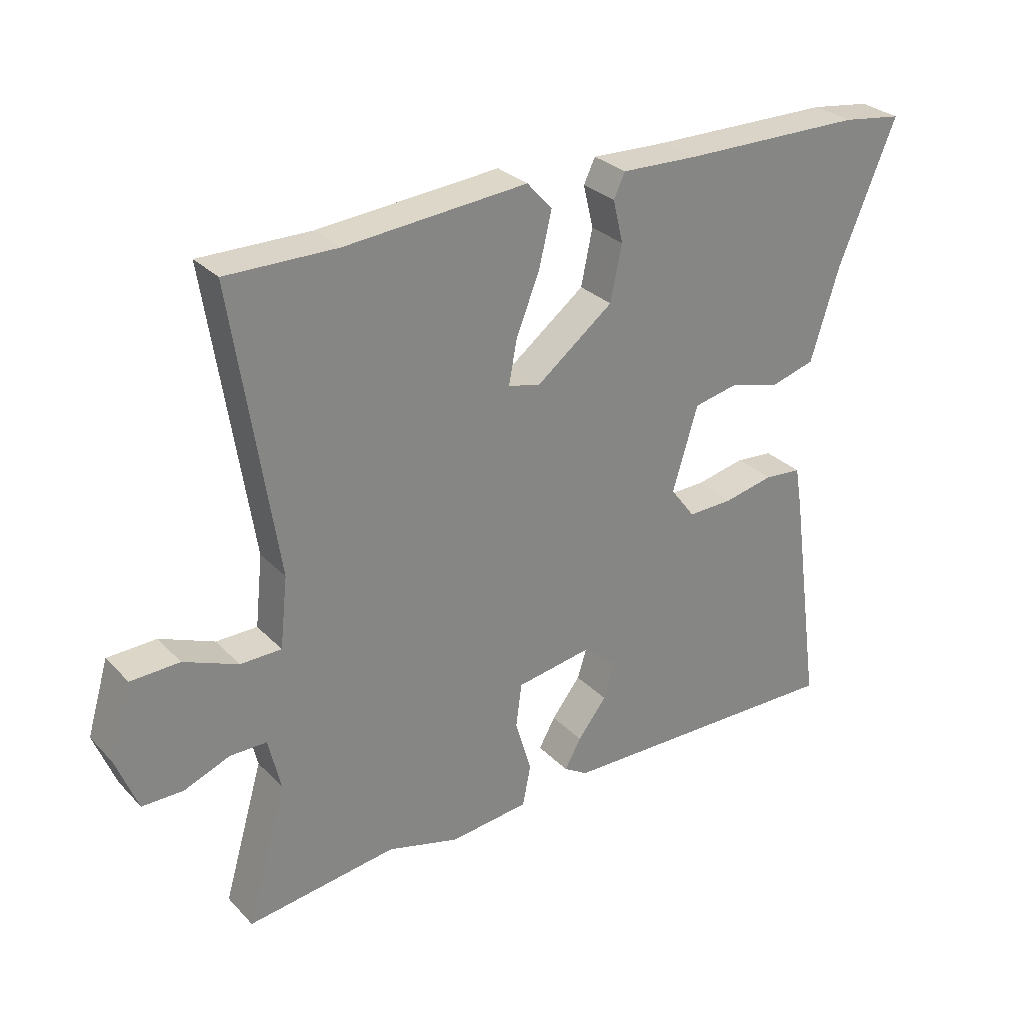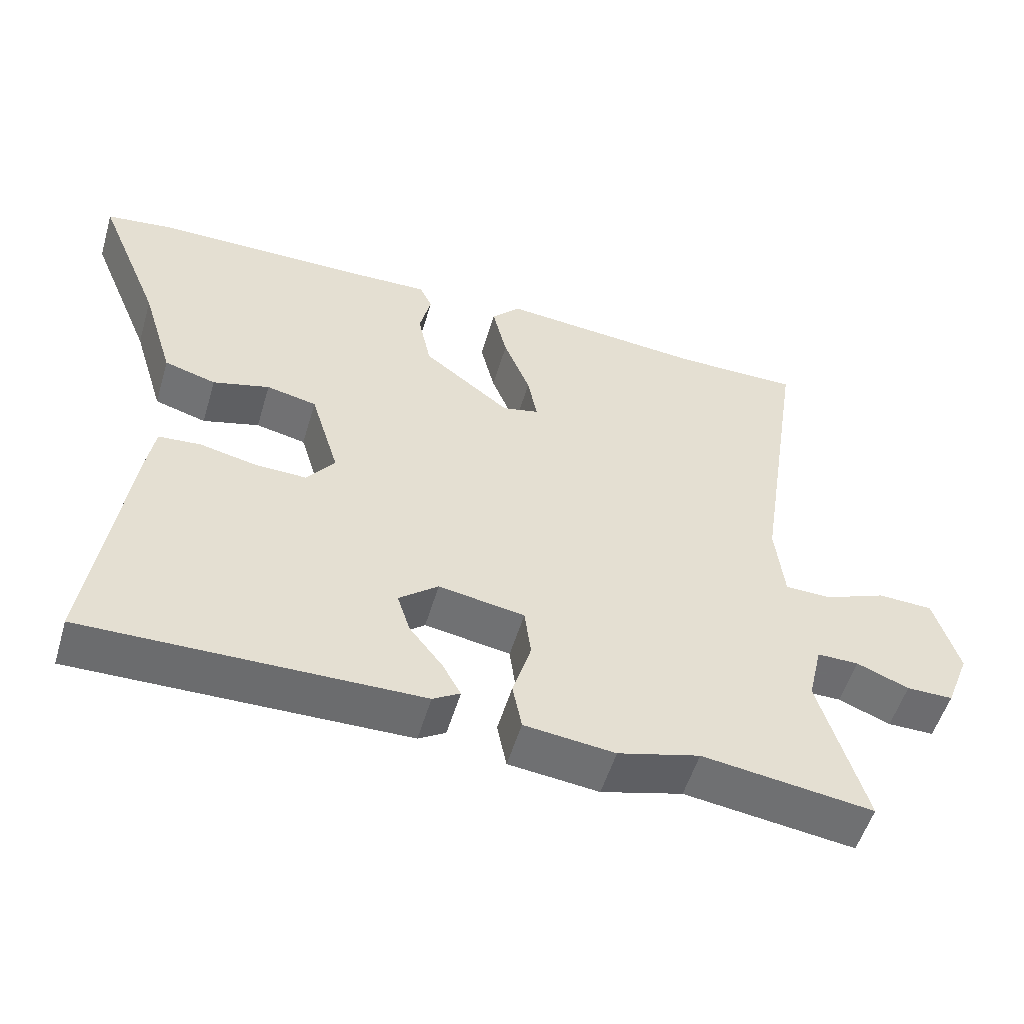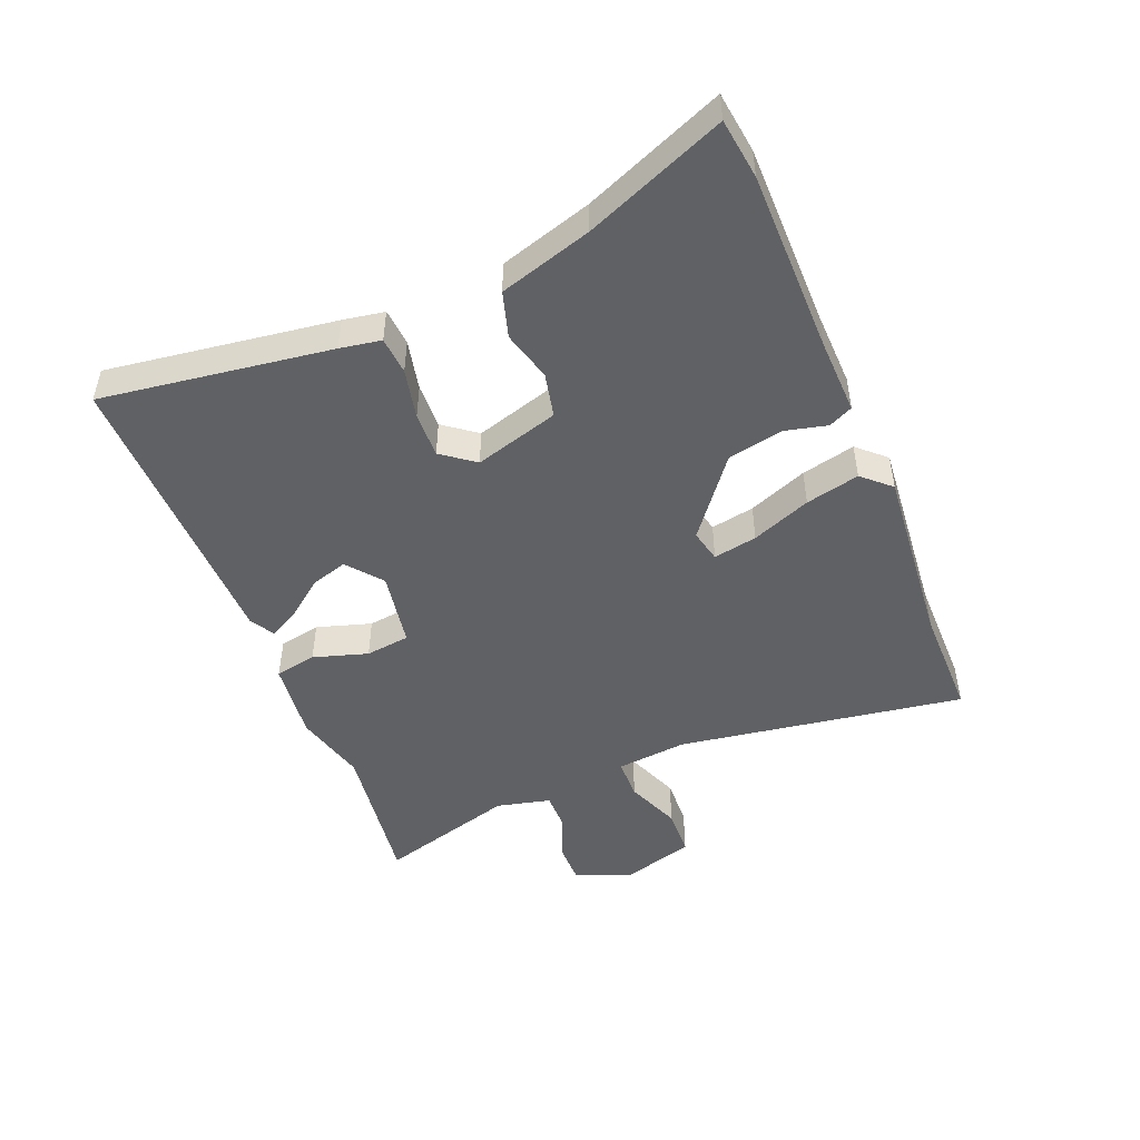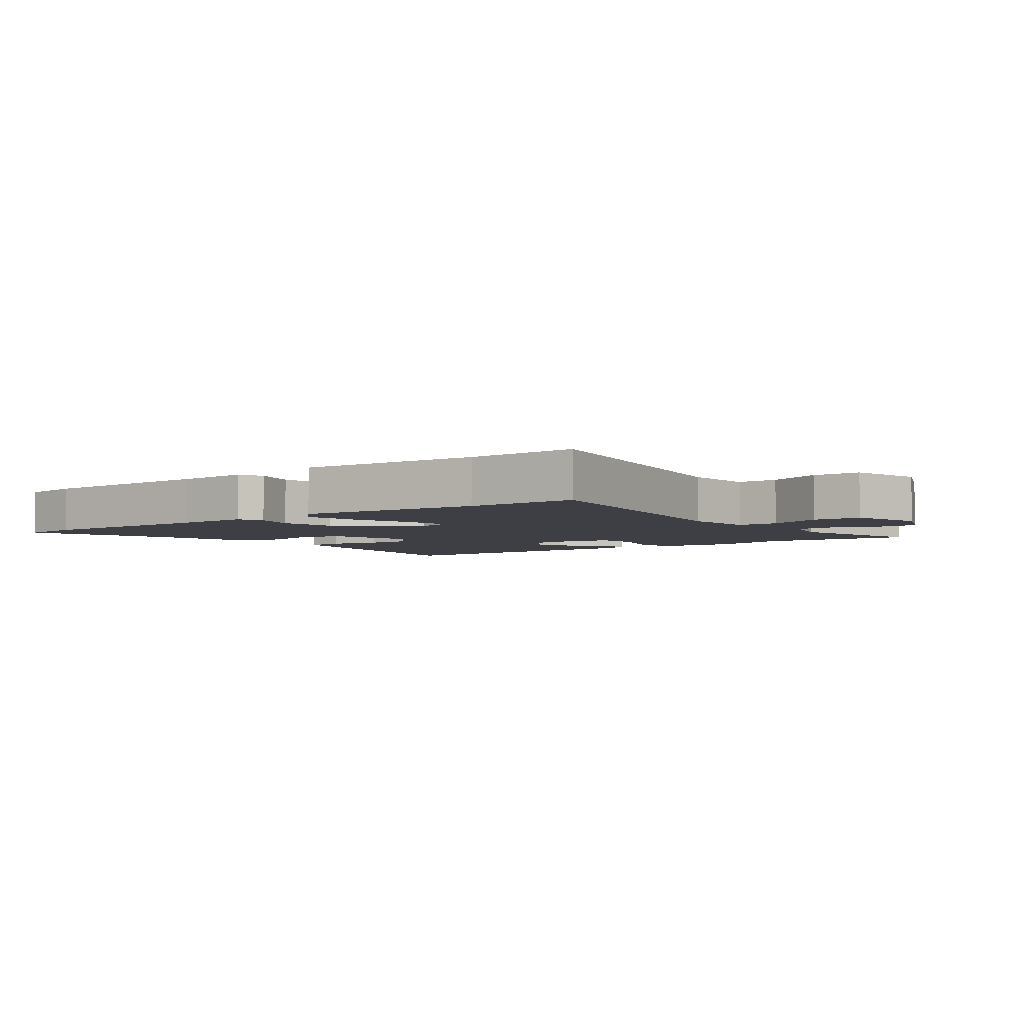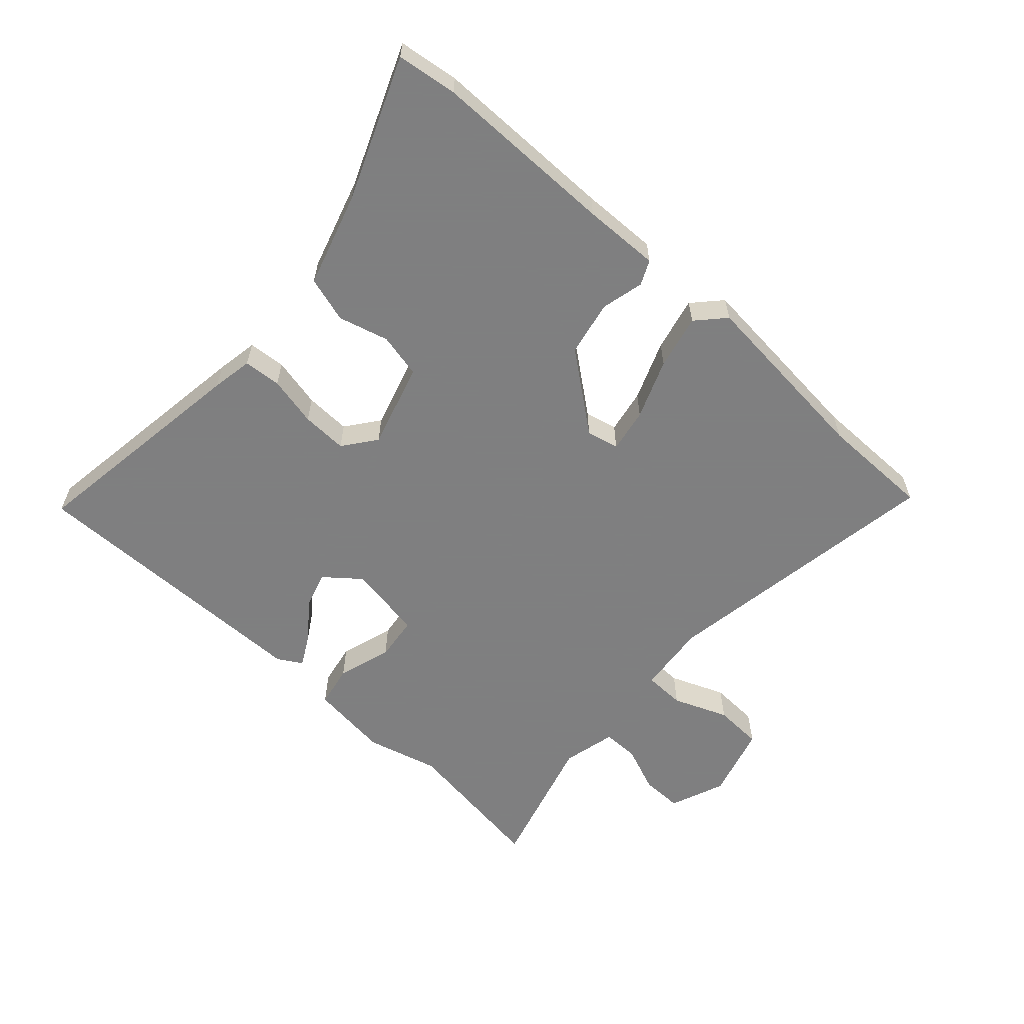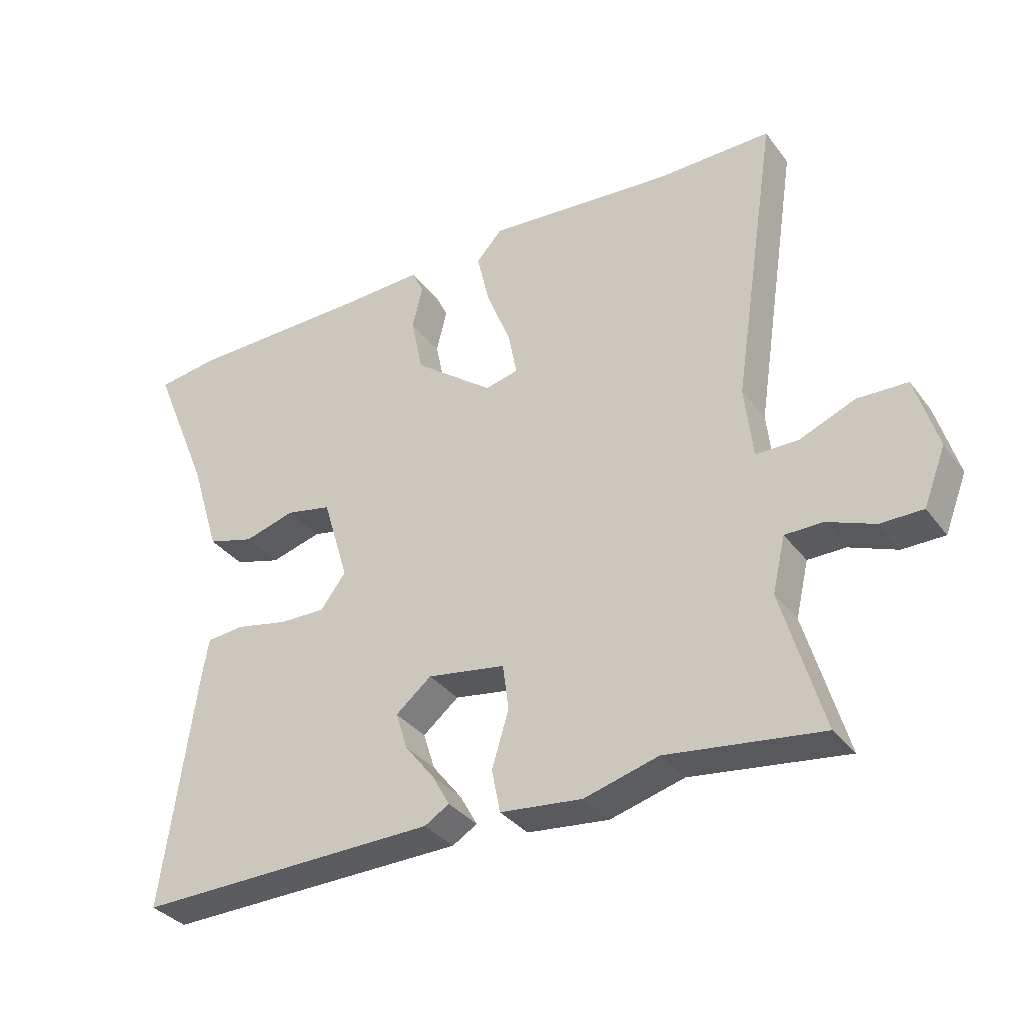
<metadata>
{"format":"obj","ext":"obj","renderer":"f3d","projection":"perspective","resolution":1024,"background":"white","views":[{"elev":28.9,"azim":145.6,"up":"+Z"},{"elev":-53.8,"azim":-16.5,"up":"+Z"},{"elev":-48.7,"azim":-68.1,"up":"+Y"},{"elev":-4.4,"azim":36.2,"up":"+Y"},{"elev":-59.9,"azim":-42.6,"up":"+Y"},{"elev":-34.4,"azim":31.6,"up":"+Z"}]}
</metadata>
<code>
v 0.366 0.07 0.499
v 0.541 0.07 0.5
v 0.472 0.07 0.048
v 0.484 0.07 -0.064
v 0.549 0.07 -0.065
v 0.635 0.07 -0.03
v 0.712 0.07 -0.033
v 0.746 0.07 -0.148
v 0.712 0.07 -0.235
v 0.647 0.07 -0.235
v 0.574 0.07 -0.206
v 0.516 0.07 -0.206
v 0.496 0.07 -0.291
v 0.559 0.07 -0.508
v 0.321 0.07 -0.476
v 0.207 0.07 -0.507
v 0.081 0.07 -0.493
v 0.068 0.07 -0.427
v 0.094 0.07 -0.341
v 0.085 0.07 -0.271
v -0.035 0.07 -0.251
v -0.09 0.07 -0.296
v -0.072 0.07 -0.353
v -0.026 0.07 -0.412
v 0 0.07 -0.459
v -0.038 0.07 -0.482
v -0.503 0.07 -0.49
v -0.453 0.07 -0.128
v -0.442 0.07 -0.063
v -0.383 0.07 -0.058
v -0.304 0.07 -0.075
v -0.232 0.07 -0.077
v -0.193 0.07 -0.025
v -0.233 0.07 0.108
v -0.303 0.07 0.123
v -0.382 0.07 0.101
v -0.454 0.07 0.122
v -0.499 0.07 0.268
v -0.59 0.07 0.488
v -0.495 0.07 0.501
v -0.206 0.07 0.503
v -0.086 0.07 0.507
v -0.068 0.07 0.469
v -0.084 0.07 0.402
v -0.066 0.07 0.315
v 0.056 0.07 0.221
v 0.107 0.07 0.233
v 0.094 0.07 0.302
v 0.057 0.07 0.395
v 0.037 0.07 0.48
v 0.077 0.07 0.524
v 0.366 0 0.499
v 0.541 0 0.5
v 0.472 0 0.048
v 0.484 0 -0.064
v 0.549 0 -0.065
v 0.635 0 -0.03
v 0.712 0 -0.033
v 0.746 0 -0.148
v 0.712 0 -0.235
v 0.647 0 -0.235
v 0.574 0 -0.206
v 0.516 0 -0.206
v 0.496 0 -0.291
v 0.559 0 -0.508
v 0.321 0 -0.476
v 0.207 0 -0.507
v 0.081 0 -0.493
v 0.068 0 -0.427
v 0.094 0 -0.341
v 0.085 0 -0.271
v -0.035 0 -0.251
v -0.09 0 -0.296
v -0.072 0 -0.353
v -0.026 0 -0.412
v 0 0 -0.459
v -0.038 0 -0.482
v -0.503 0 -0.49
v -0.453 0 -0.128
v -0.442 0 -0.063
v -0.383 0 -0.058
v -0.304 0 -0.075
v -0.232 0 -0.077
v -0.193 0 -0.025
v -0.233 0 0.108
v -0.303 0 0.123
v -0.382 0 0.101
v -0.454 0 0.122
v -0.499 0 0.268
v -0.59 0 0.488
v -0.495 0 0.501
v -0.206 0 0.503
v -0.086 0 0.507
v -0.068 0 0.469
v -0.084 0 0.402
v -0.066 0 0.315
v 0.056 0 0.221
v 0.107 0 0.233
v 0.094 0 0.302
v 0.057 0 0.395
v 0.037 0 0.48
v 0.077 0 0.524
f 50 51 1
f 49 50 1
f 48 49 1
f 1 2 3
f 48 1 3
f 47 48 3
f 46 47 3 4
f 41 42 43 44
f 41 44 45
f 40 41 45
f 39 40 45
f 38 39 45
f 37 38 45
f 36 37 45
f 35 36 45
f 34 35 45 46
f 29 30 31
f 28 29 31
f 27 28 31
f 26 27 31
f 25 26 31
f 24 25 31
f 23 24 31
f 22 23 31 32
f 21 22 32 33
f 17 18 19
f 16 17 19
f 15 16 19
f 15 19 20
f 14 15 20
f 13 14 20
f 34 46 4
f 33 34 4
f 21 33 4
f 20 21 4
f 13 20 4
f 12 13 4
f 9 10 11
f 8 9 11
f 7 8 11
f 6 7 11
f 5 6 11
f 4 5 11 12
f 52 102 101
f 52 101 100
f 52 100 99
f 54 53 52
f 54 52 99
f 54 99 98
f 55 54 98 97
f 95 94 93 92
f 96 95 92
f 96 92 91
f 96 91 90
f 96 90 89
f 96 89 88
f 96 88 87
f 96 87 86
f 97 96 86 85
f 82 81 80
f 82 80 79
f 82 79 78
f 82 78 77
f 82 77 76
f 82 76 75
f 82 75 74
f 83 82 74 73
f 84 83 73 72
f 70 69 68
f 70 68 67
f 70 67 66
f 71 70 66
f 71 66 65
f 71 65 64
f 55 97 85
f 55 85 84
f 55 84 72
f 55 72 71
f 55 71 64
f 55 64 63
f 62 61 60
f 62 60 59
f 62 59 58
f 62 58 57
f 62 57 56
f 63 62 56 55
f 1 52 53 2
f 2 53 54 3
f 3 54 55 4
f 4 55 56 5
f 5 56 57 6
f 6 57 58 7
f 7 58 59 8
f 8 59 60 9
f 9 60 61 10
f 10 61 62 11
f 11 62 63 12
f 12 63 64 13
f 13 64 65 14
f 14 65 66 15
f 15 66 67 16
f 16 67 68 17
f 17 68 69 18
f 18 69 70 19
f 19 70 71 20
f 20 71 72 21
f 21 72 73 22
f 22 73 74 23
f 23 74 75 24
f 24 75 76 25
f 25 76 77 26
f 26 77 78 27
f 27 78 79 28
f 28 79 80 29
f 29 80 81 30
f 30 81 82 31
f 31 82 83 32
f 32 83 84 33
f 33 84 85 34
f 34 85 86 35
f 35 86 87 36
f 36 87 88 37
f 37 88 89 38
f 38 89 90 39
f 39 90 91 40
f 40 91 92 41
f 41 92 93 42
f 42 93 94 43
f 43 94 95 44
f 44 95 96 45
f 45 96 97 46
f 46 97 98 47
f 47 98 99 48
f 48 99 100 49
f 49 100 101 50
f 50 101 102 51
f 51 102 52 1

</code>
